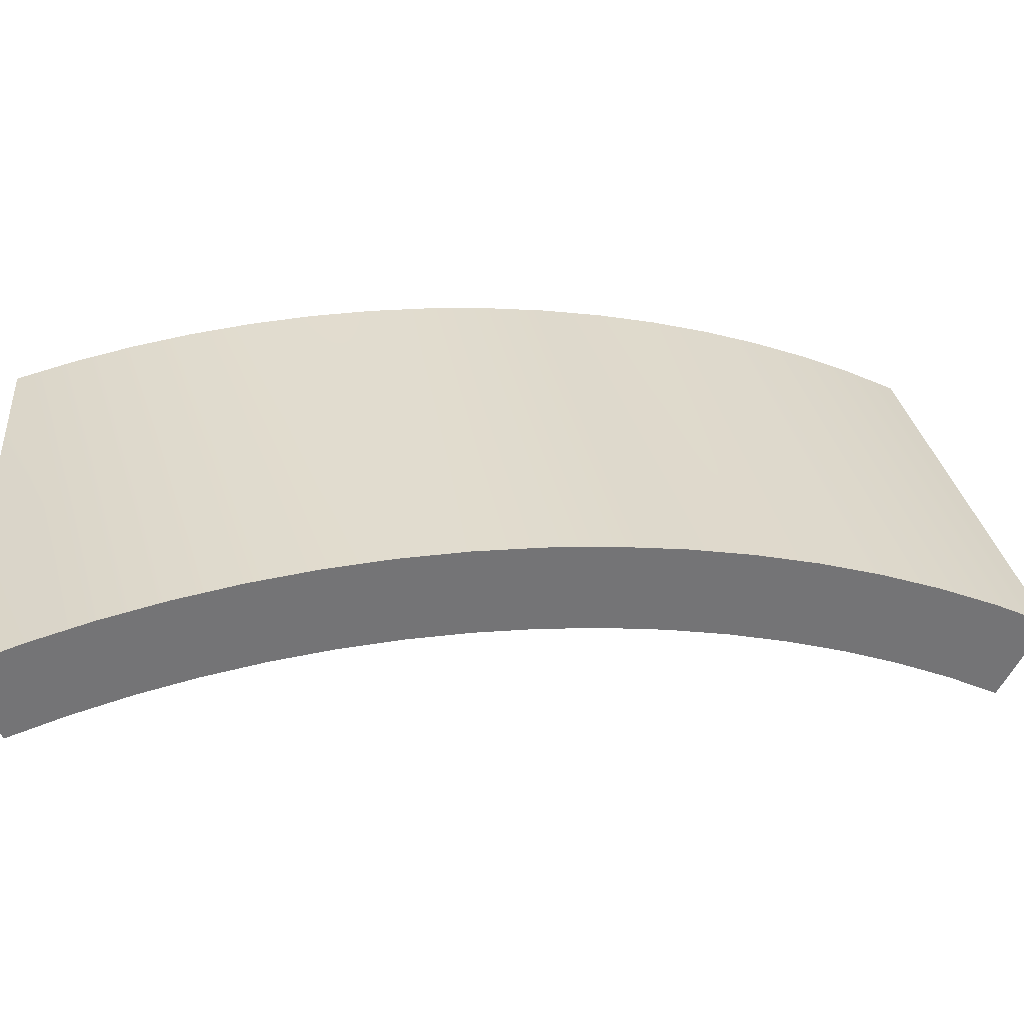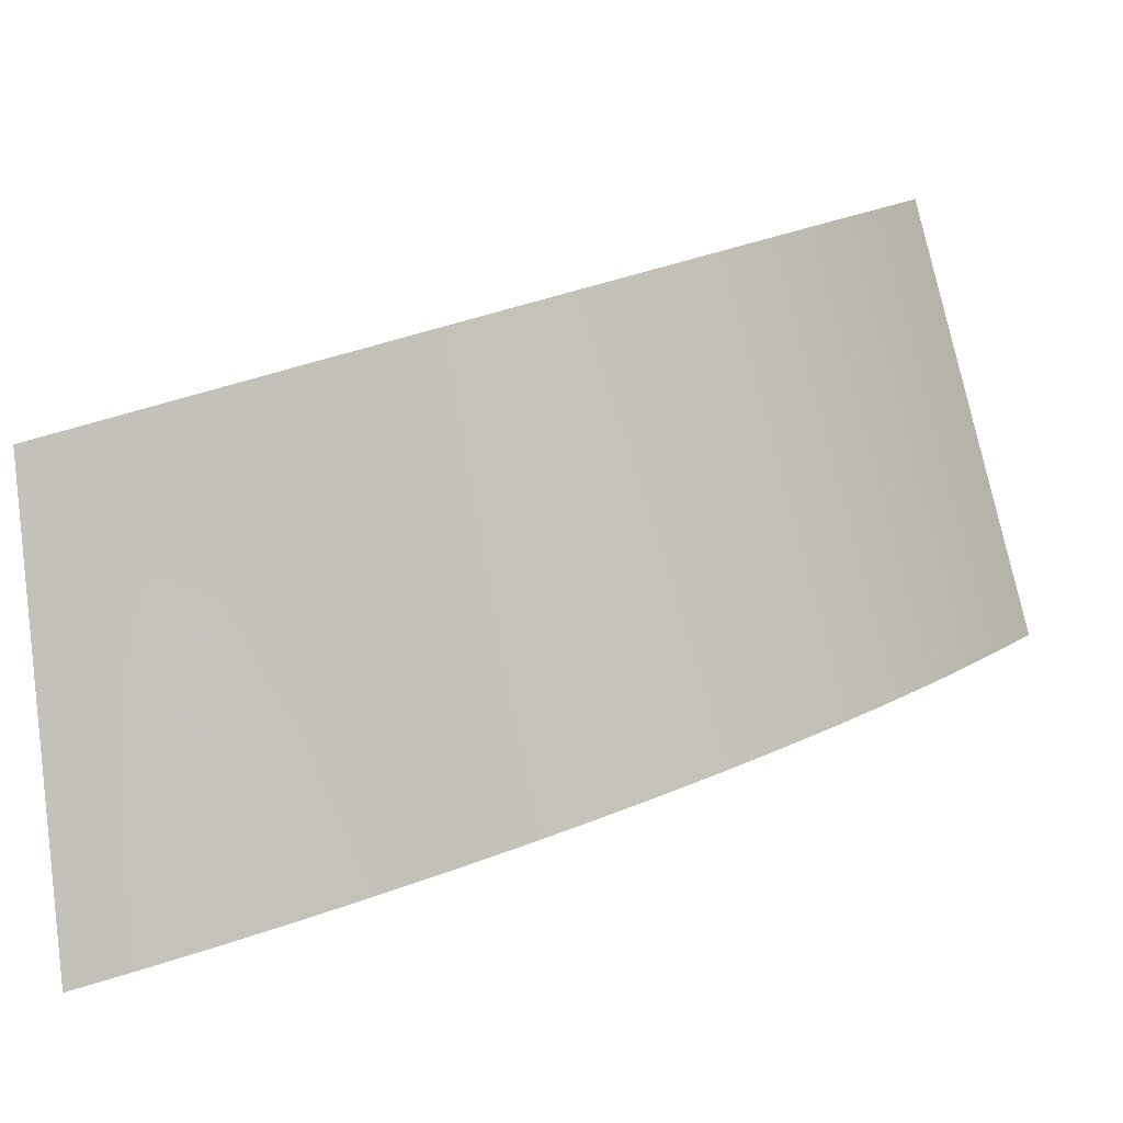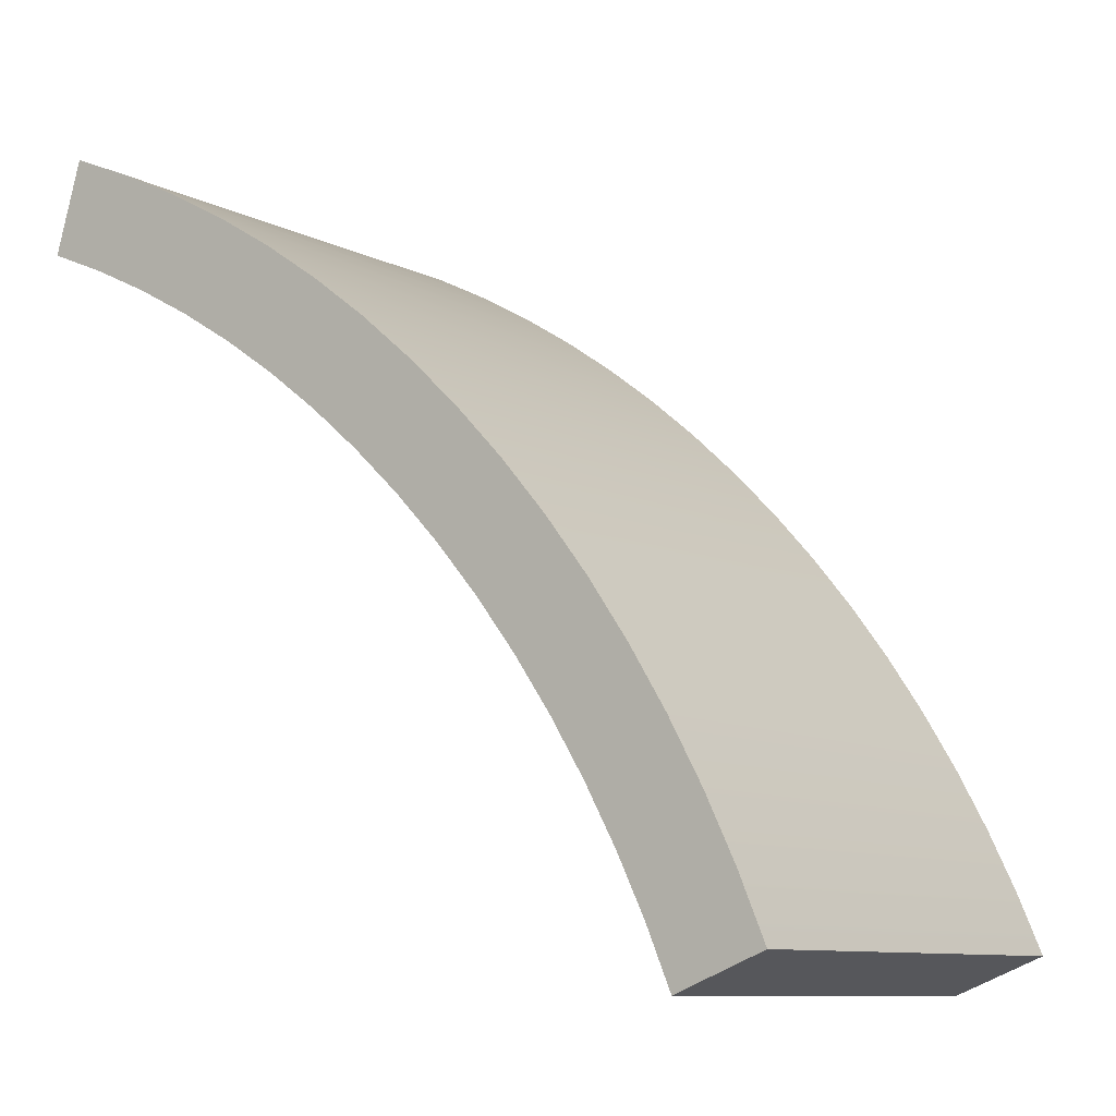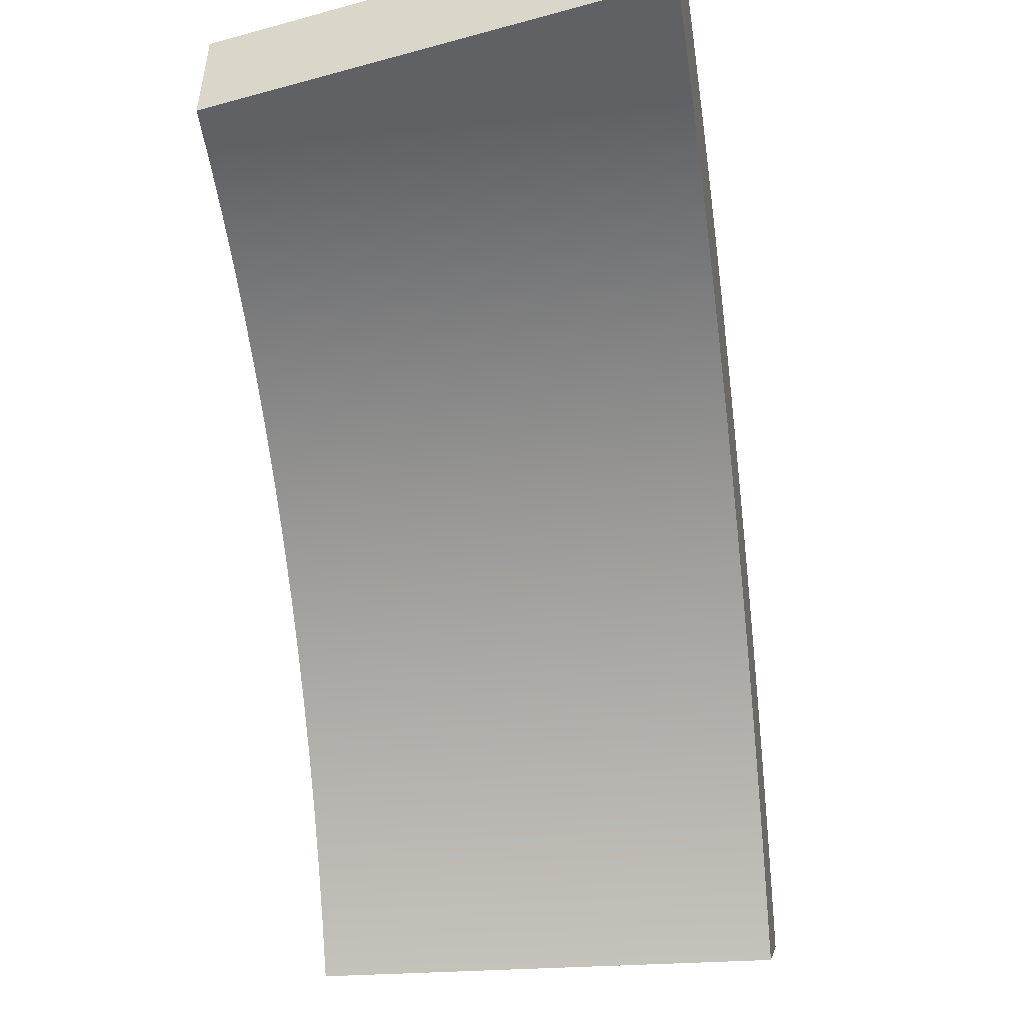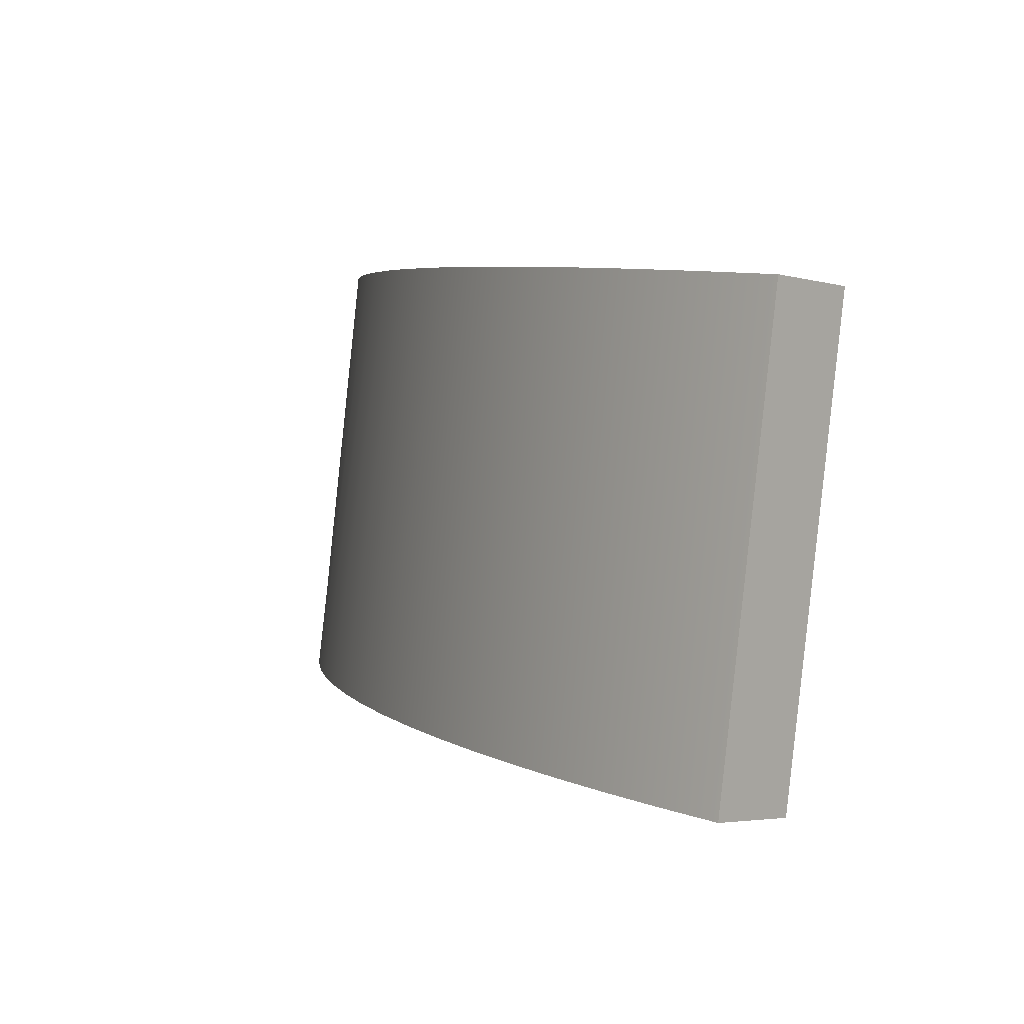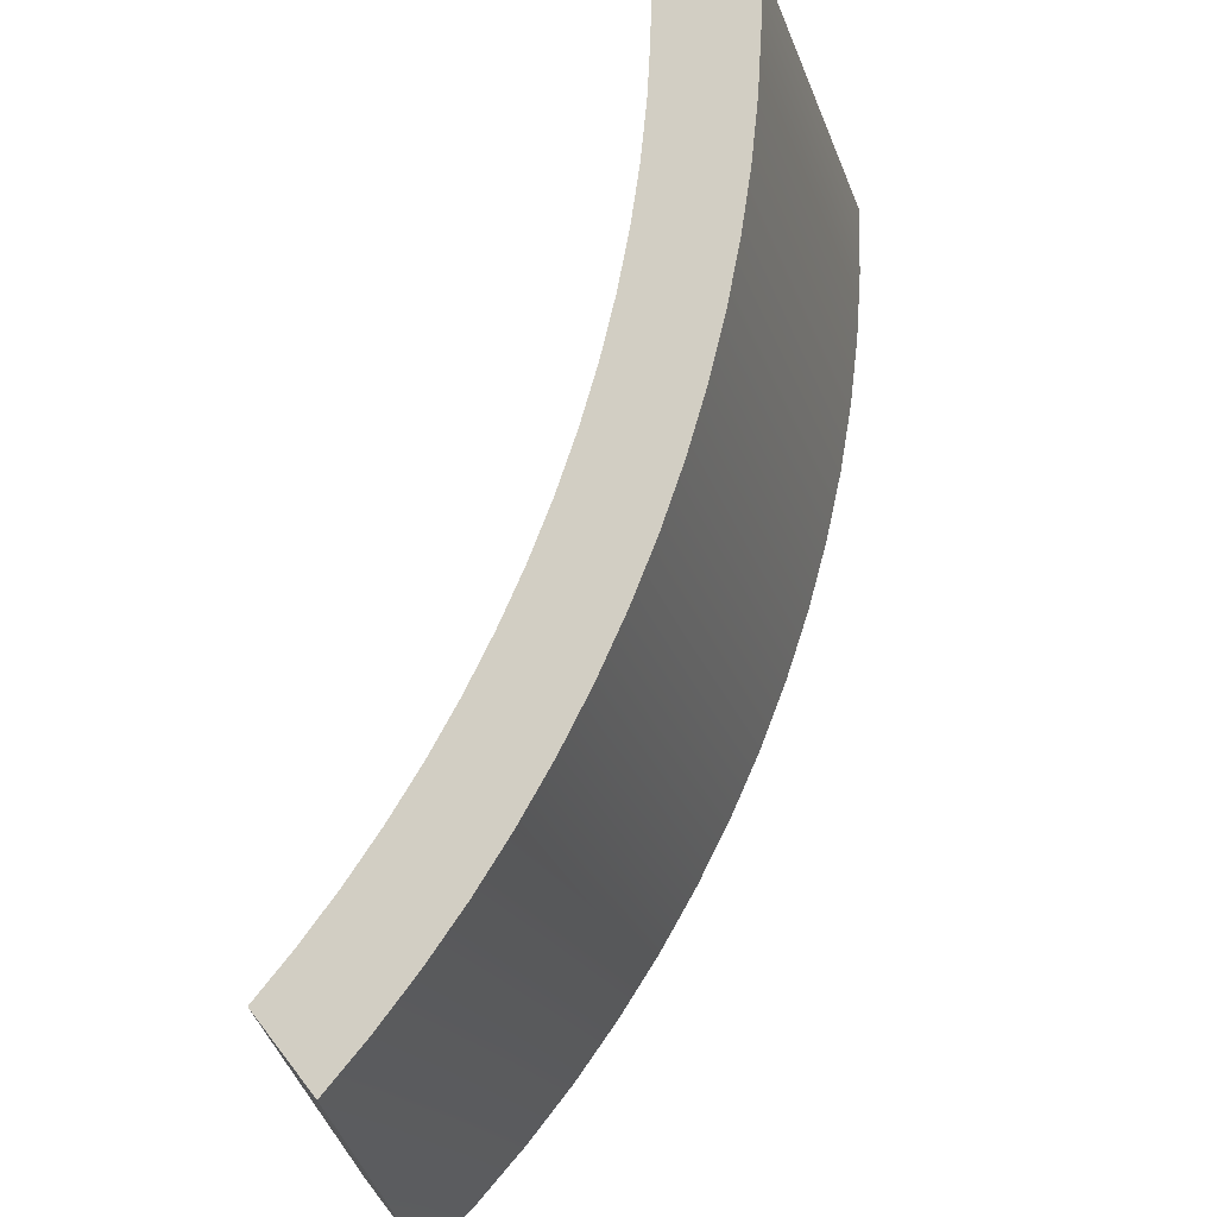
<metadata>
{"format":"obj","ext":"obj","renderer":"f3d","projection":"perspective","resolution":1024,"background":"white","views":[{"elev":-46.0,"azim":-142.8,"up":"+Z"},{"elev":9.0,"azim":-165.0,"up":"+Z"},{"elev":-9.2,"azim":-128.1,"up":"+Y"},{"elev":-23.7,"azim":115.4,"up":"+Y"},{"elev":17.2,"azim":-66.8,"up":"+Z"},{"elev":64.6,"azim":158.6,"up":"+Z"}]}
</metadata>
<code>
v -1.694 4.827 2.523
v -4.242 1.978 3.268
v -1.803 5.216 2.551
v -4.6 2.125 3.368
v -2.033 5.098 2.617
v -2.259 4.968 2.682
v -2.48 4.826 2.746
v -2.696 4.672 2.808
v -2.905 4.507 2.869
v -3.107 4.331 2.928
v -3.301 4.145 2.984
v -3.487 3.95 3.039
v -3.663 3.745 3.09
v -3.83 3.532 3.139
v -3.986 3.312 3.185
v -4.132 3.084 3.228
v -4.266 2.851 3.268
v -4.389 2.613 3.305
v -4.501 2.371 3.338
v -4.151 2.203 3.24
v -4.049 2.425 3.21
v -3.937 2.644 3.176
v -3.814 2.857 3.14
v -3.682 3.066 3.101
v -3.539 3.269 3.059
v -3.387 3.464 3.014
v -3.227 3.653 2.967
v -3.058 3.833 2.918
v -2.881 4.005 2.866
v -2.697 4.167 2.813
v -2.507 4.32 2.758
v -2.31 4.462 2.701
v -2.109 4.595 2.643
v -1.903 4.716 2.583
v -1.803 5.216 2.551
v -4.6 2.125 3.368
v -2.001 5.36 0.5759
v -5.141 2.119 1.463
v -4.501 2.371 3.338
v -4.389 2.613 3.305
v -4.266 2.851 3.268
v -4.132 3.084 3.228
v -3.986 3.312 3.185
v -3.83 3.532 3.139
v -3.663 3.745 3.09
v -3.487 3.95 3.039
v -3.301 4.145 2.984
v -3.107 4.331 2.928
v -2.905 4.507 2.869
v -2.696 4.672 2.808
v -2.48 4.826 2.746
v -2.259 4.968 2.682
v -2.033 5.098 2.617
v -2.258 5.248 0.6485
v -2.511 5.123 0.7202
v -2.759 4.982 0.7906
v -3.002 4.828 0.8593
v -3.238 4.66 0.9261
v -3.467 4.479 0.9907
v -3.686 4.285 1.053
v -3.896 4.08 1.112
v -4.096 3.863 1.168
v -4.284 3.636 1.222
v -4.459 3.4 1.271
v -4.623 3.156 1.317
v -4.773 2.904 1.359
v -4.909 2.647 1.398
v -5.032 2.385 1.432
v -2.001 5.36 0.5759
v -5.141 2.119 1.463
v -1.947 5.167 0.5602
v -4.962 2.046 1.412
v -1.893 4.974 0.5446
v -4.783 1.972 1.361
v -5.032 2.385 1.432
v -4.909 2.647 1.398
v -4.773 2.904 1.359
v -4.623 3.156 1.317
v -4.459 3.4 1.271
v -4.284 3.636 1.222
v -4.096 3.863 1.168
v -3.896 4.08 1.112
v -3.686 4.285 1.053
v -3.467 4.479 0.9907
v -3.238 4.66 0.9261
v -3.002 4.828 0.8593
v -2.759 4.982 0.7906
v -2.511 5.123 0.7202
v -2.258 5.248 0.6485
v -2.129 4.87 0.6115
v -2.362 4.752 0.6775
v -2.591 4.622 0.7423
v -2.814 4.478 0.8055
v -3.032 4.322 0.867
v -3.242 4.154 0.9264
v -3.444 3.974 0.9836
v -3.637 3.784 1.038
v -3.82 3.583 1.09
v -3.993 3.373 1.139
v -4.155 3.155 1.184
v -4.305 2.929 1.227
v -4.444 2.697 1.266
v -4.57 2.459 1.301
v -4.683 2.217 1.333
v -2.916 4.648 0.8346
v -3.361 4.31 0.9606
v -3.772 3.926 1.077
v -4.142 3.5 1.181
v -4.466 3.039 1.273
v -4.74 2.552 1.35
v -1.893 4.974 0.5446
v -4.783 1.972 1.361
v -1.694 4.827 2.523
v -4.242 1.978 3.268
v -1.903 4.716 2.583
v -2.109 4.595 2.643
v -2.31 4.462 2.701
v -2.507 4.32 2.758
v -2.697 4.167 2.813
v -2.881 4.005 2.866
v -3.058 3.833 2.918
v -3.227 3.653 2.967
v -3.387 3.464 3.014
v -3.539 3.269 3.059
v -3.682 3.066 3.101
v -3.814 2.857 3.14
v -3.937 2.644 3.176
v -4.049 2.425 3.21
v -4.151 2.203 3.24
v -4.683 2.217 1.333
v -4.57 2.459 1.301
v -4.444 2.697 1.266
v -4.305 2.929 1.227
v -4.155 3.155 1.184
v -3.993 3.373 1.139
v -3.82 3.583 1.09
v -3.637 3.784 1.038
v -3.444 3.974 0.9836
v -3.242 4.154 0.9264
v -3.032 4.322 0.867
v -2.814 4.478 0.8055
v -2.591 4.622 0.7423
v -2.362 4.752 0.6775
v -2.129 4.87 0.6115
v -1.848 5.095 1.55
v -1.694 4.827 2.523
v -1.803 5.216 2.551
v -2.001 5.36 0.5759
v -1.947 5.167 0.5602
v -1.893 4.974 0.5446
v -1.876 5.194 1.56
v -1.899 5.133 1.043
v -1.927 5.232 1.053
v -1.821 4.996 1.539
v -1.872 5.034 1.033
v -4.692 2.049 2.365
v -4.6 2.125 3.368
v -4.242 1.978 3.268
v -5.141 2.119 1.463
v -4.783 1.972 1.361
v -4.962 2.046 1.412
v -4.83 2.047 1.879
v -4.6 2.011 2.339
v -4.738 2.01 1.853
v -4.783 2.086 2.391
v -4.921 2.085 1.905
f 34 1 3 5
f 32 33 6 7
f 33 34 5 6
f 30 31 8 9
f 28 29 10 11
f 29 30 9 10
f 31 32 7 8
f 26 27 12 13
f 24 25 14 15
f 25 26 13 14
f 22 23 16 17
f 20 21 18 19
f 2 20 19 4
f 21 22 17 18
f 23 24 15 16
f 27 28 11 12
f 53 35 37 54
f 51 52 55 56
f 52 53 54 55
f 49 50 57 58
f 47 48 59 60
f 48 49 58 59
f 50 51 56 57
f 45 46 61 62
f 43 44 63 64
f 44 45 62 63
f 41 42 65 66
f 39 40 67 68
f 36 39 68 38
f 40 41 66 67
f 42 43 64 65
f 46 47 60 61
f 71 89 69
f 105 87 88
f 105 86 87
f 88 89 71
f 86 105 85
f 71 91 88
f 84 85 106
f 105 106 85
f 83 84 106
f 106 105 94 95
f 88 91 105
f 107 82 83
f 81 108 80
f 80 108 79
f 81 82 107
f 109 77 78
f 78 79 109
f 110 76 77
f 76 110 75
f 75 72 70
f 108 81 107
f 107 83 106
f 107 106 96 97
f 90 91 71
f 92 93 105
f 93 94 105
f 91 92 105
f 95 96 106
f 97 98 107
f 108 107 98 99
f 109 108 100 101
f 77 109 110
f 110 109 102 103
f 72 110 104 74
f 75 110 72
f 108 99 100
f 79 108 109
f 109 101 102
f 110 103 104
f 73 90 71
f 144 111 113 115
f 142 143 116 117
f 143 144 115 116
f 140 141 118 119
f 138 139 120 121
f 139 140 119 120
f 141 142 117 118
f 136 137 122 123
f 134 135 124 125
f 135 136 123 124
f 132 133 126 127
f 130 131 128 129
f 112 130 129 114
f 131 132 127 128
f 133 134 125 126
f 137 138 121 122
f 145 154 155 152
f 151 145 152 153
f 149 155 150
f 154 150 155
f 149 148 153
f 155 149 152
f 152 149 153
f 145 146 154
f 150 154 146
f 147 146 145
f 148 147 151
f 145 151 147
f 153 148 151
f 156 162 164 163
f 165 166 162 156
f 163 164 160
f 161 164 162
f 163 158 156
f 160 158 163
f 161 160 164
f 166 159 161
f 165 159 166
f 157 165 156
f 159 165 157
f 158 157 156
f 161 162 166

</code>
